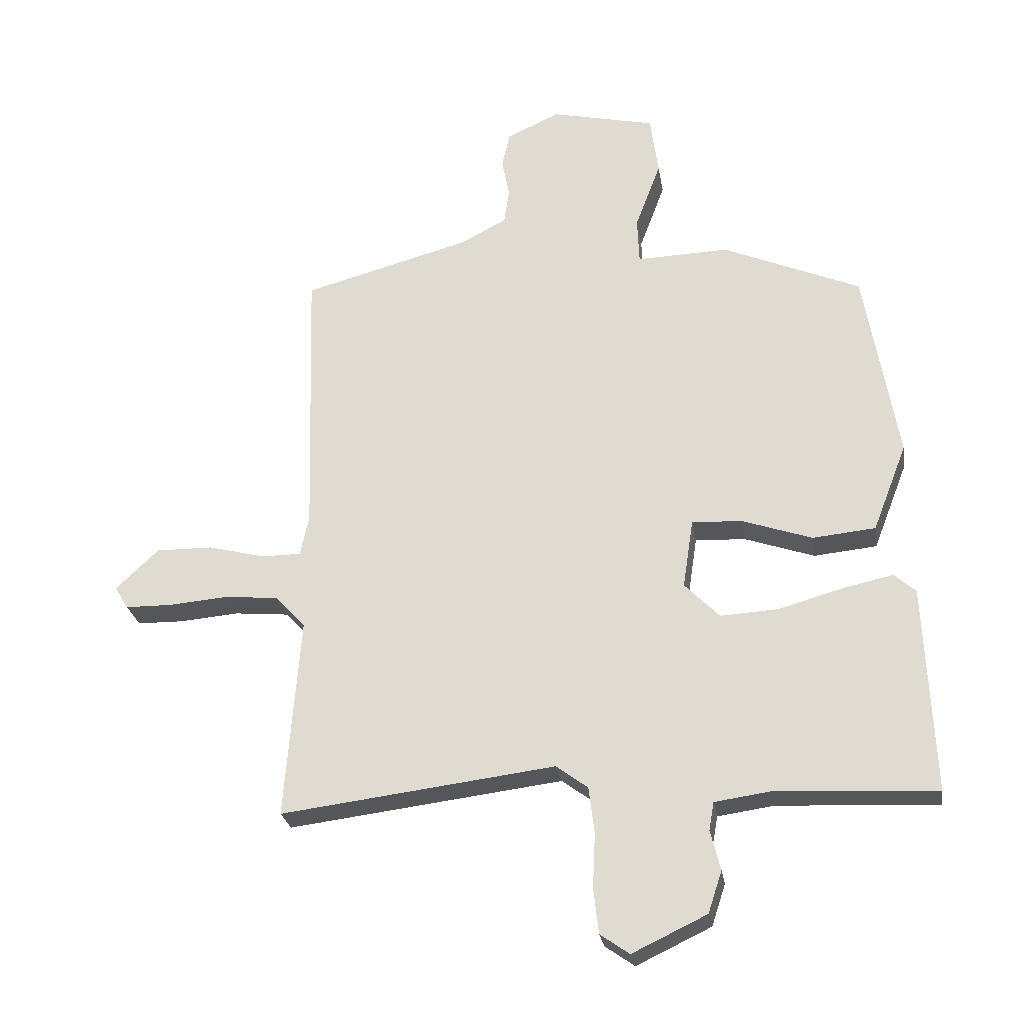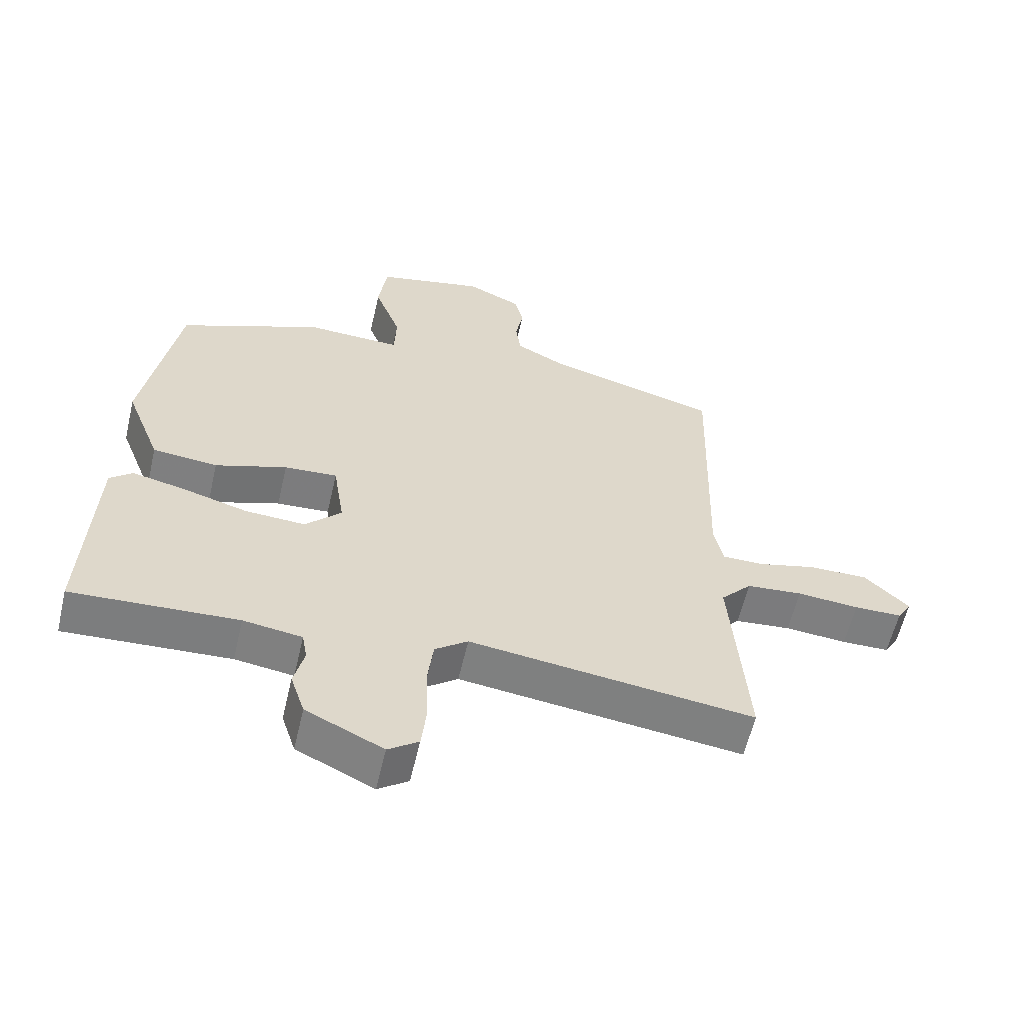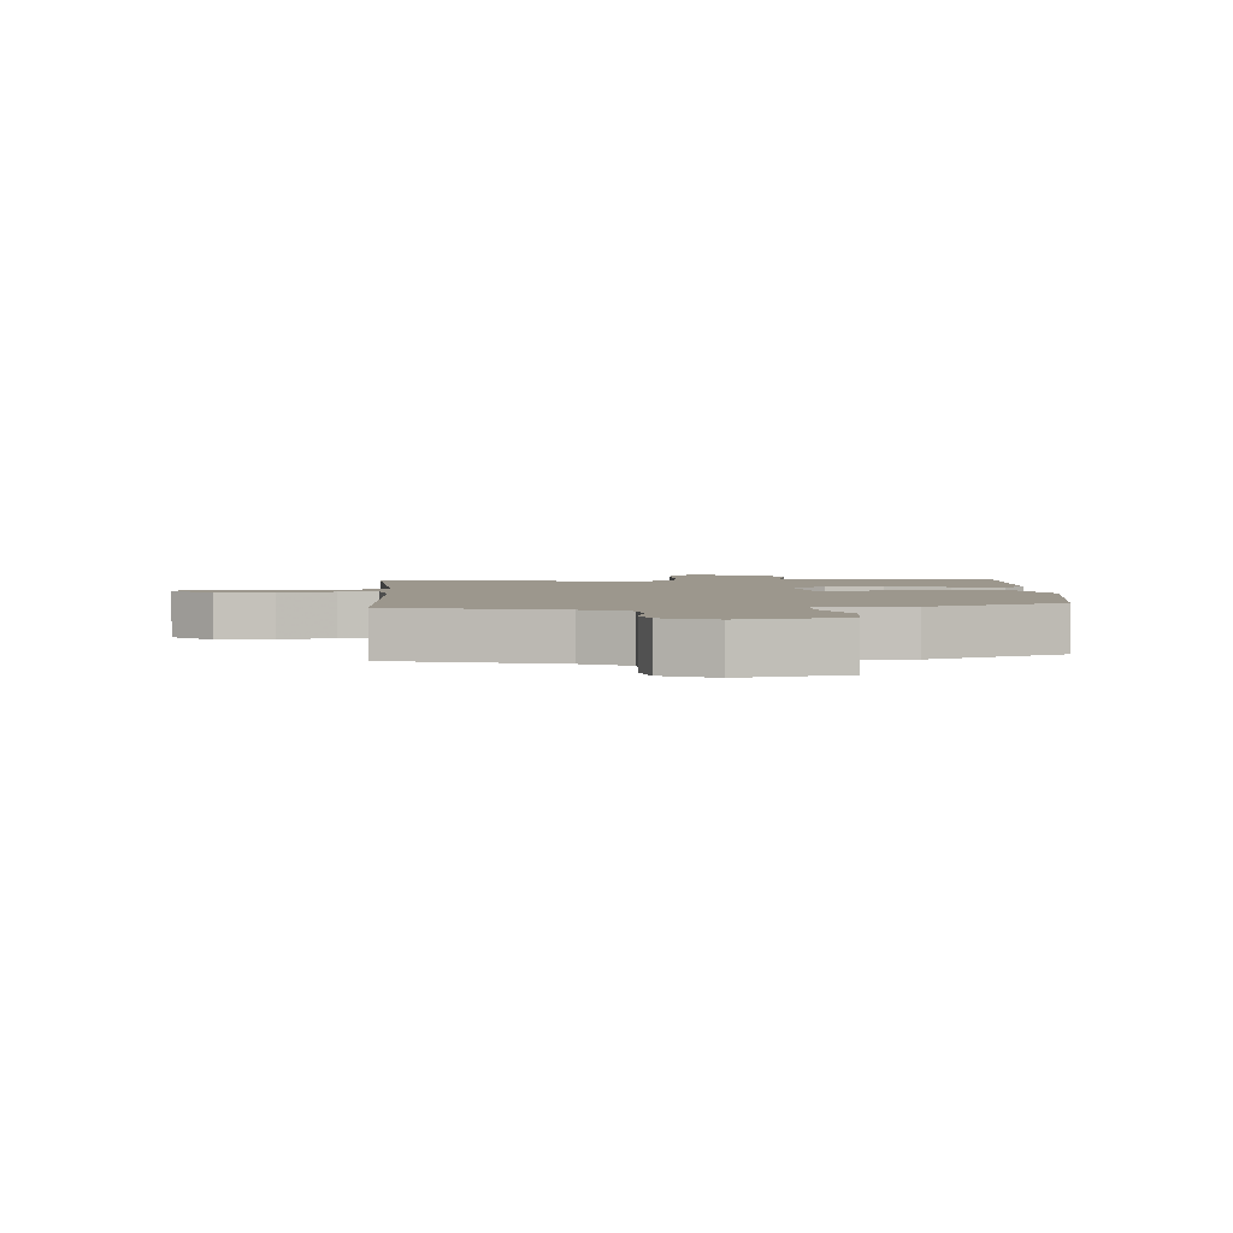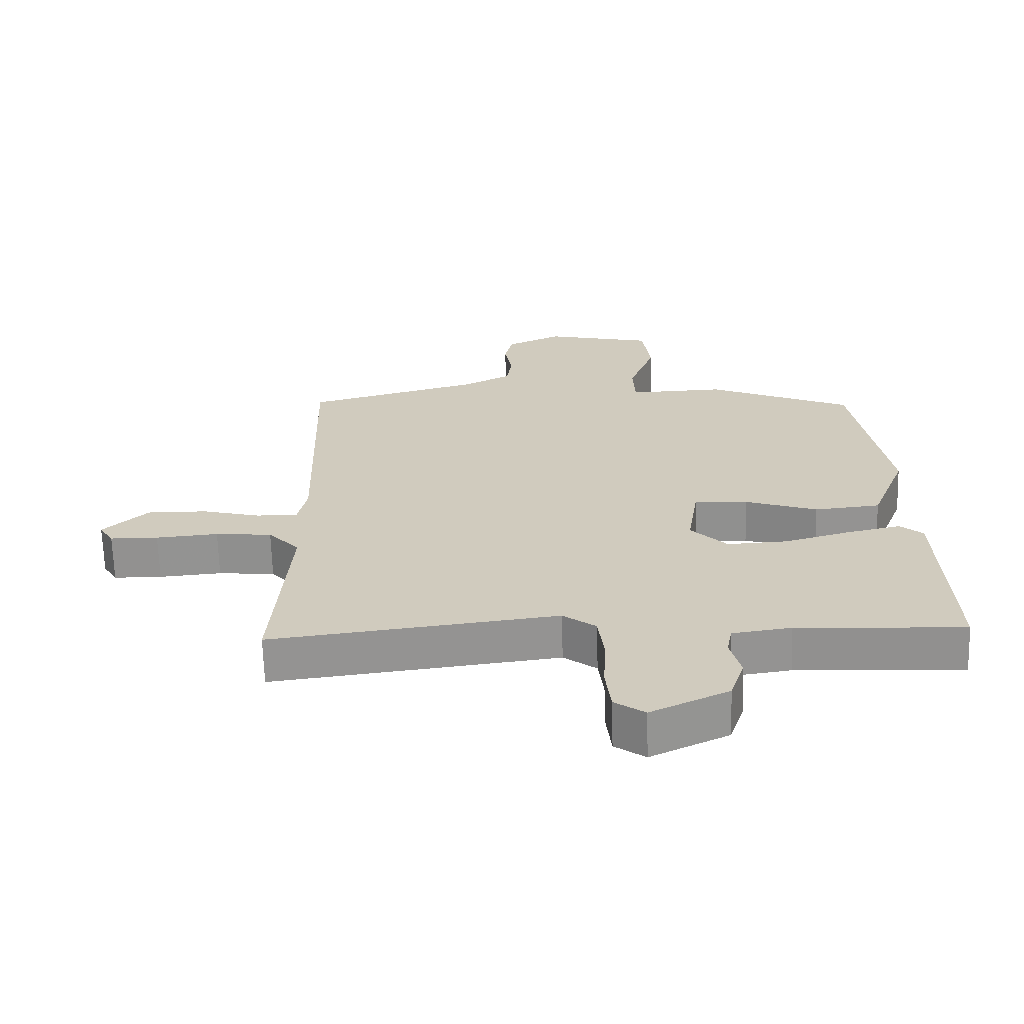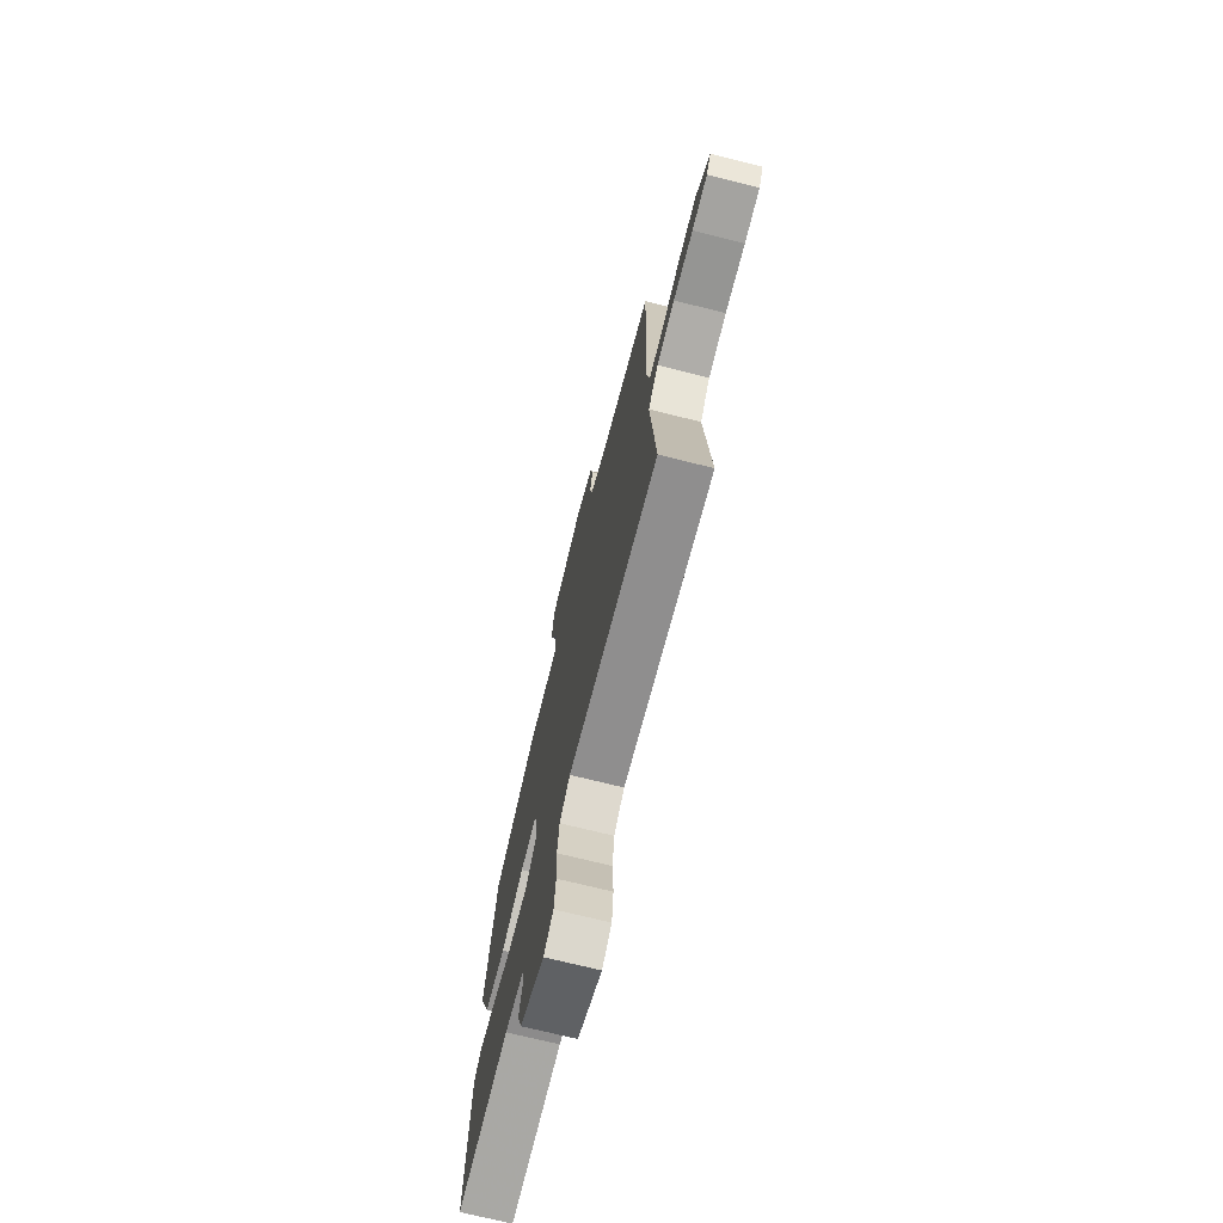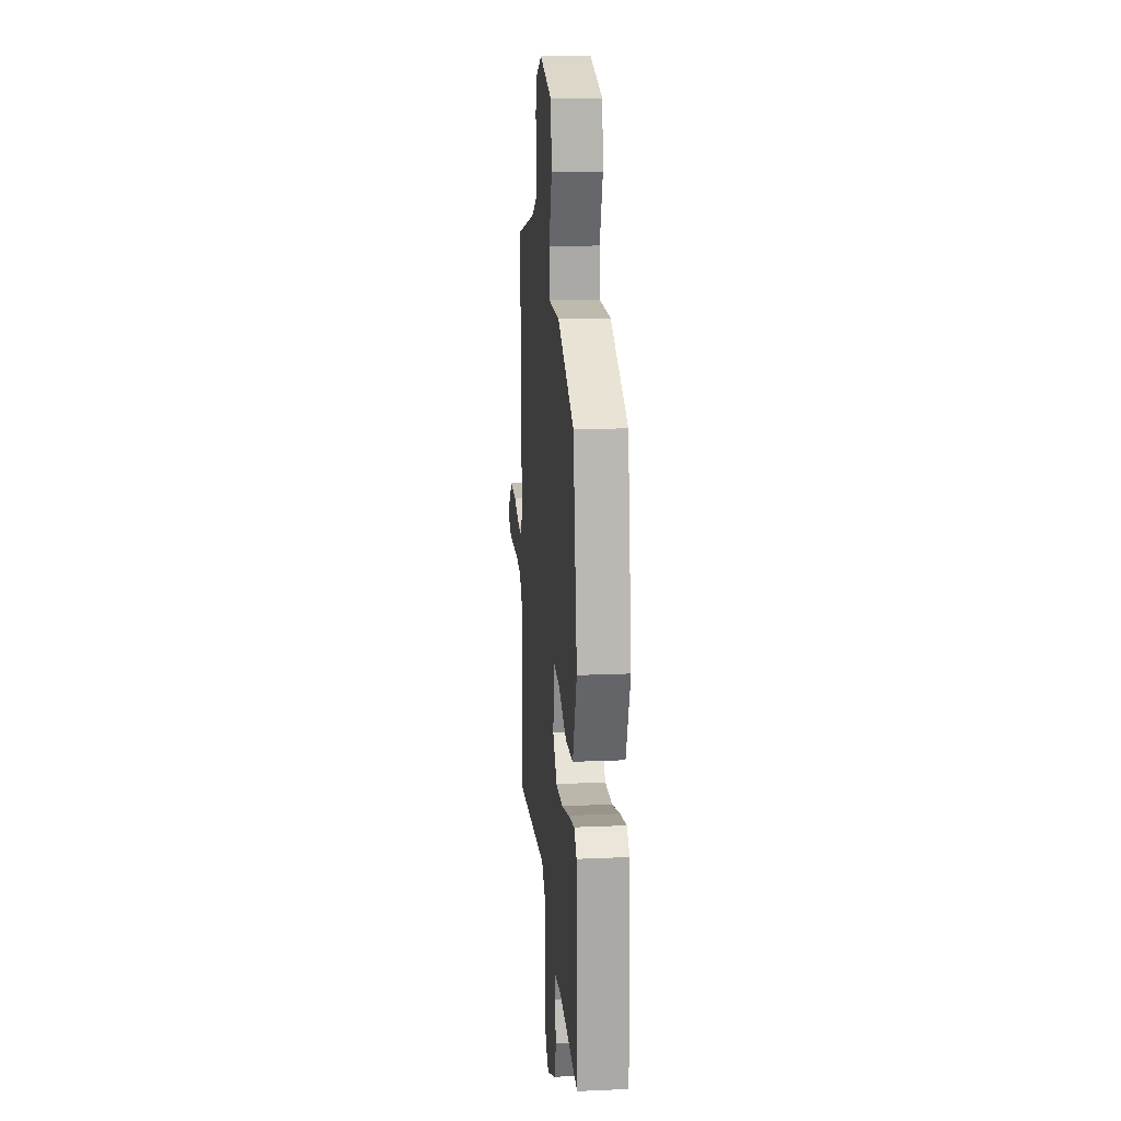
<metadata>
{"format":"obj","ext":"obj","renderer":"f3d","projection":"perspective","resolution":1024,"background":"white","views":[{"elev":-25.8,"azim":9.0,"up":"+Z"},{"elev":-59.4,"azim":166.9,"up":"+Z"},{"elev":2.9,"azim":-3.3,"up":"+Y"},{"elev":-66.2,"azim":1.6,"up":"+Z"},{"elev":-72.1,"azim":-104.0,"up":"+Z"},{"elev":17.4,"azim":85.1,"up":"+Z"}]}
</metadata>
<code>
v 0.472 0.07 0.37
v 0.525 0.07 0.059
v 0.47 0.07 -0.082
v 0.369 0.07 -0.092
v 0.258 0.07 -0.054
v 0.176 0.07 -0.049
v 0.159 0.07 -0.161
v 0.215 0.07 -0.218
v 0.308 0.07 -0.213
v 0.41 0.07 -0.184
v 0.492 0.07 -0.166
v 0.527 0.07 -0.196
v 0.541 0.07 -0.529
v 0.284 0.07 -0.516
v 0.193 0.07 -0.529
v 0.185 0.07 -0.574
v 0.201 0.07 -0.638
v 0.179 0.07 -0.705
v 0.059 0.07 -0.762
v 0.012 0.07 -0.729
v 0.004 0.07 -0.657
v 0.008 0.07 -0.57
v -0.001 0.07 -0.495
v -0.052 0.07 -0.457
v -0.493 0.07 -0.512
v -0.468 0.07 -0.189
v -0.516 0.07 -0.137
v -0.603 0.07 -0.129
v -0.699 0.07 -0.137
v -0.773 0.07 -0.136
v -0.795 0.07 -0.1
v -0.726 0.07 -0.035
v -0.634 0.07 -0.036
v -0.544 0.07 -0.059
v -0.48 0.07 -0.059
v -0.466 0.07 0.007
v -0.479 0.07 0.452
v -0.21 0.07 0.525
v -0.135 0.07 0.564
v -0.127 0.07 0.621
v -0.139 0.07 0.684
v -0.126 0.07 0.74
v -0.041 0.07 0.779
v 0.127 0.07 0.741
v 0.14 0.07 0.644
v 0.099 0.07 0.535
v 0.102 0.07 0.46
v 0.25 0.07 0.465
v 0.472 0 0.37
v 0.525 0 0.059
v 0.47 0 -0.082
v 0.369 0 -0.092
v 0.258 0 -0.054
v 0.176 0 -0.049
v 0.159 0 -0.161
v 0.215 0 -0.218
v 0.308 0 -0.213
v 0.41 0 -0.184
v 0.492 0 -0.166
v 0.527 0 -0.196
v 0.541 0 -0.529
v 0.284 0 -0.516
v 0.193 0 -0.529
v 0.185 0 -0.574
v 0.201 0 -0.638
v 0.179 0 -0.705
v 0.059 0 -0.762
v 0.012 0 -0.729
v 0.004 0 -0.657
v 0.008 0 -0.57
v -0.001 0 -0.495
v -0.052 0 -0.457
v -0.493 0 -0.512
v -0.468 0 -0.189
v -0.516 0 -0.137
v -0.603 0 -0.129
v -0.699 0 -0.137
v -0.773 0 -0.136
v -0.795 0 -0.1
v -0.726 0 -0.035
v -0.634 0 -0.036
v -0.544 0 -0.059
v -0.48 0 -0.059
v -0.466 0 0.007
v -0.479 0 0.452
v -0.21 0 0.525
v -0.135 0 0.564
v -0.127 0 0.621
v -0.139 0 0.684
v -0.126 0 0.74
v -0.041 0 0.779
v 0.127 0 0.741
v 0.14 0 0.644
v 0.099 0 0.535
v 0.102 0 0.46
v 0.25 0 0.465
f 3 4 5
f 2 3 5
f 1 2 5
f 48 1 5
f 47 48 5
f 44 45 46
f 43 44 46
f 42 43 46
f 41 42 46
f 40 41 46
f 39 40 46 47
f 47 5 6
f 39 47 6
f 38 39 6
f 38 6 7
f 37 38 7
f 36 37 7
f 32 33 34
f 31 32 34
f 30 31 34
f 29 30 34
f 28 29 34
f 27 28 34 35
f 26 27 35
f 24 25 26
f 36 7 8
f 35 36 8
f 26 35 8
f 24 26 8
f 20 21 22
f 19 20 22
f 18 19 22
f 17 18 22
f 16 17 22
f 15 16 22 23
f 24 8 9
f 23 24 9
f 15 23 9
f 14 15 9
f 12 13 14
f 11 12 14
f 10 11 14
f 9 10 14
f 53 52 51
f 53 51 50
f 53 50 49
f 53 49 96
f 53 96 95
f 94 93 92
f 94 92 91
f 94 91 90
f 94 90 89
f 94 89 88
f 95 94 88 87
f 54 53 95
f 54 95 87
f 54 87 86
f 55 54 86
f 55 86 85
f 55 85 84
f 82 81 80
f 82 80 79
f 82 79 78
f 82 78 77
f 82 77 76
f 83 82 76 75
f 83 75 74
f 74 73 72
f 56 55 84
f 56 84 83
f 56 83 74
f 56 74 72
f 70 69 68
f 70 68 67
f 70 67 66
f 70 66 65
f 70 65 64
f 71 70 64 63
f 57 56 72
f 57 72 71
f 57 71 63
f 57 63 62
f 62 61 60
f 62 60 59
f 62 59 58
f 62 58 57
f 1 49 50 2
f 2 50 51 3
f 3 51 52 4
f 4 52 53 5
f 5 53 54 6
f 6 54 55 7
f 7 55 56 8
f 8 56 57 9
f 9 57 58 10
f 10 58 59 11
f 11 59 60 12
f 12 60 61 13
f 13 61 62 14
f 14 62 63 15
f 15 63 64 16
f 16 64 65 17
f 17 65 66 18
f 18 66 67 19
f 19 67 68 20
f 20 68 69 21
f 21 69 70 22
f 22 70 71 23
f 23 71 72 24
f 24 72 73 25
f 25 73 74 26
f 26 74 75 27
f 27 75 76 28
f 28 76 77 29
f 29 77 78 30
f 30 78 79 31
f 31 79 80 32
f 32 80 81 33
f 33 81 82 34
f 34 82 83 35
f 35 83 84 36
f 36 84 85 37
f 37 85 86 38
f 38 86 87 39
f 39 87 88 40
f 40 88 89 41
f 41 89 90 42
f 42 90 91 43
f 43 91 92 44
f 44 92 93 45
f 45 93 94 46
f 46 94 95 47
f 47 95 96 48
f 48 96 49 1

</code>
